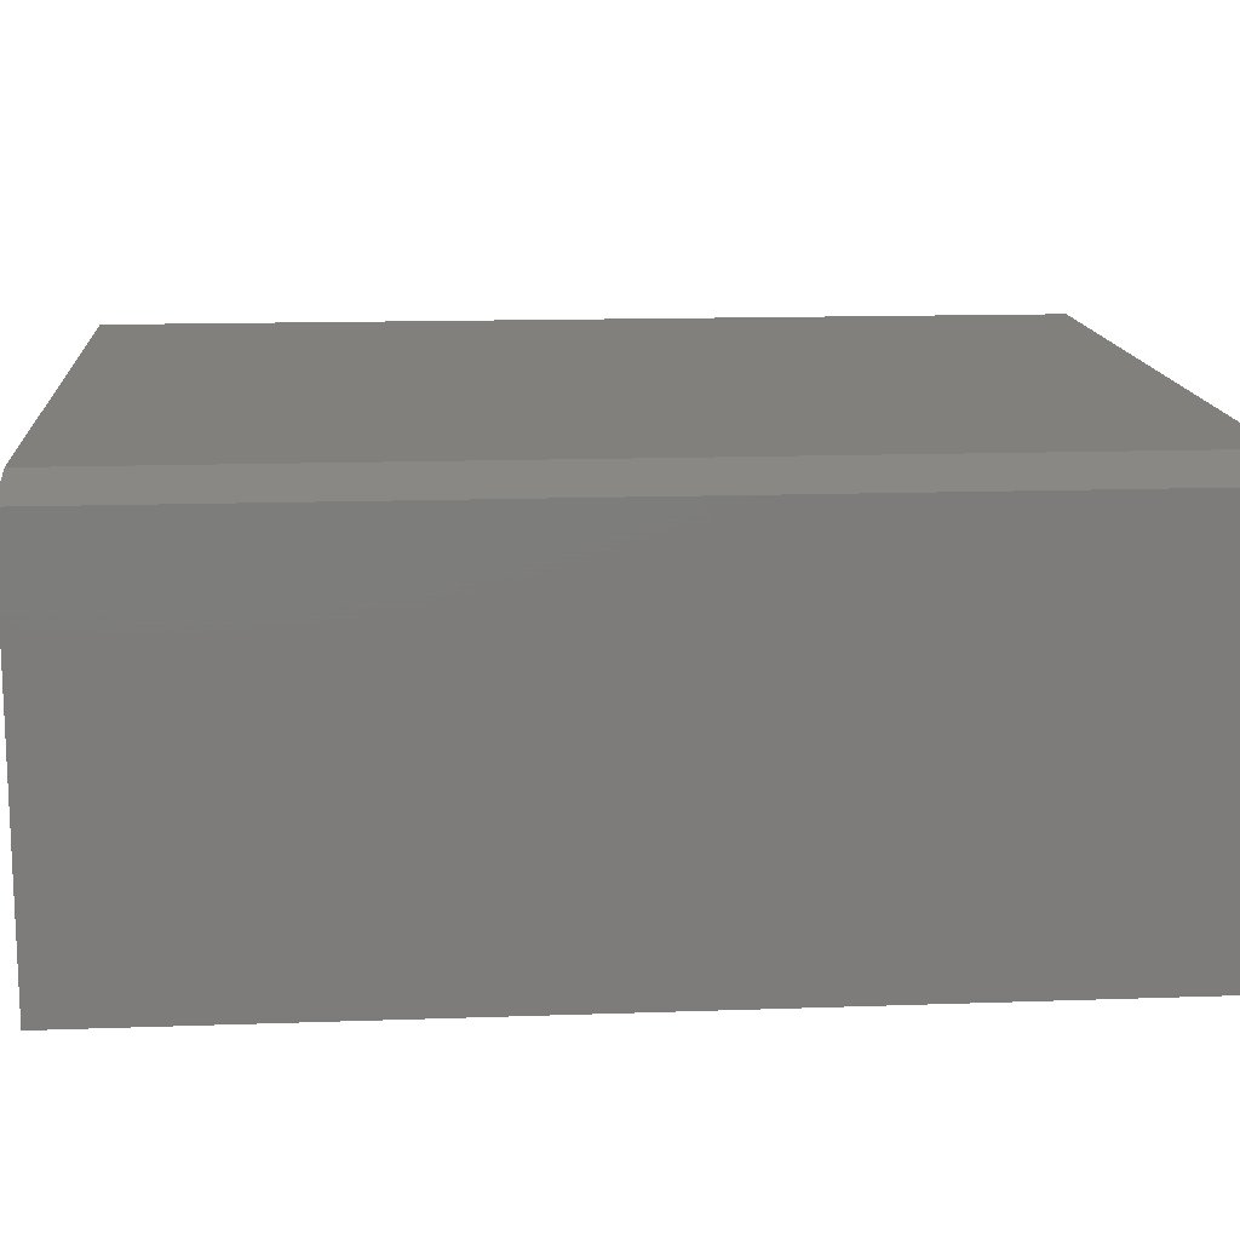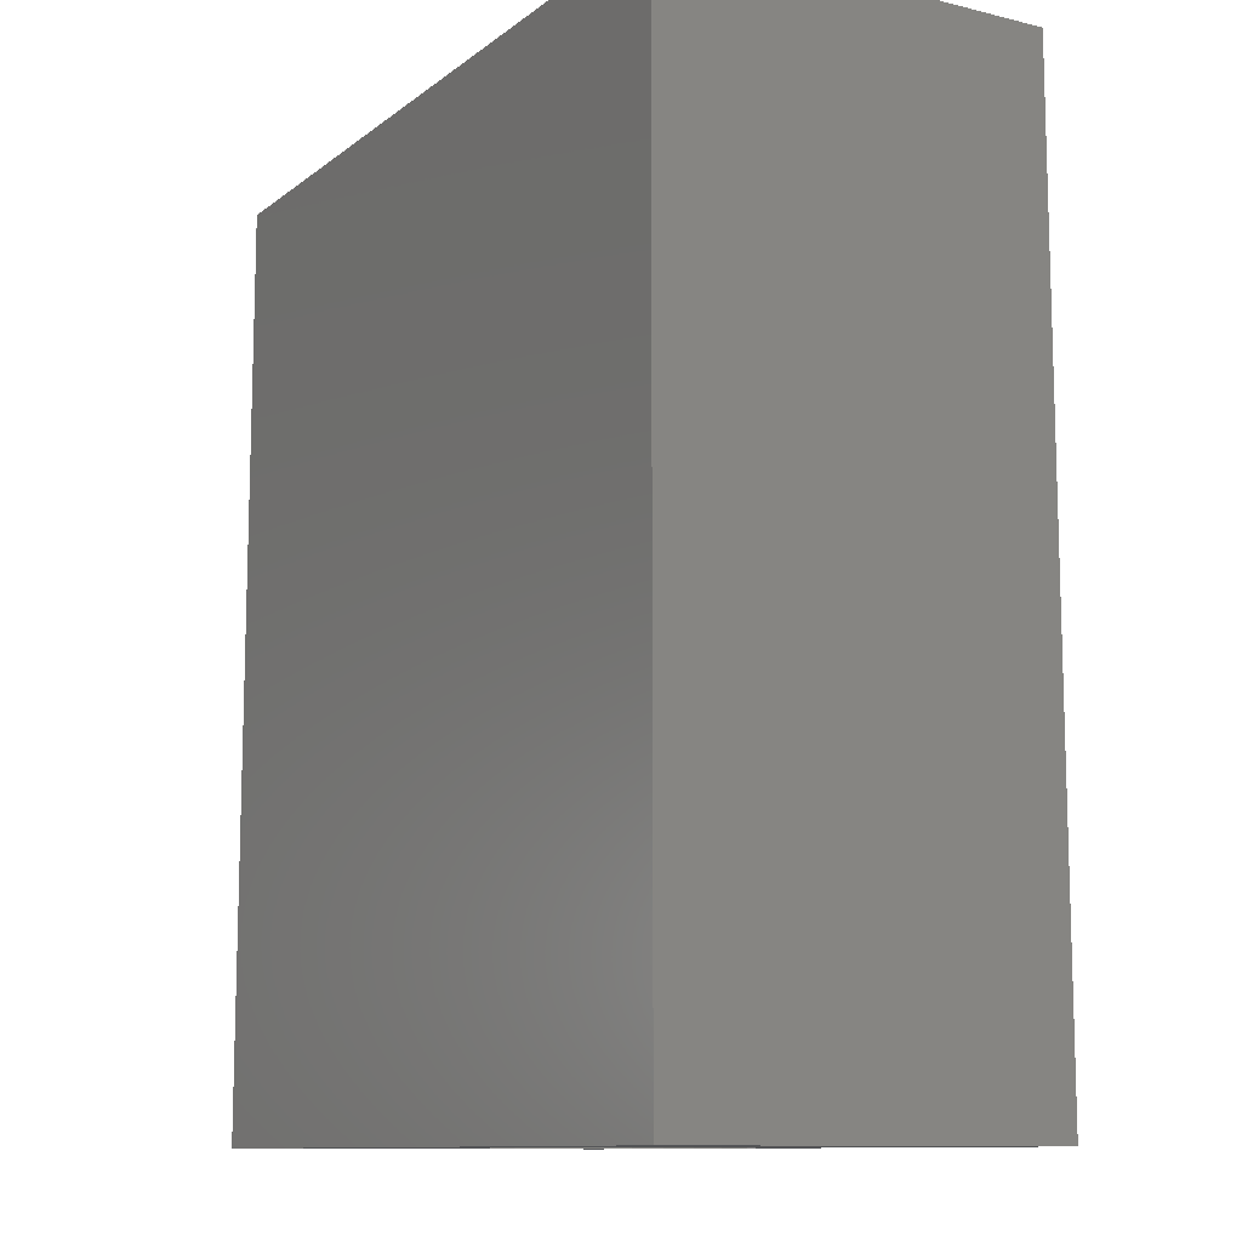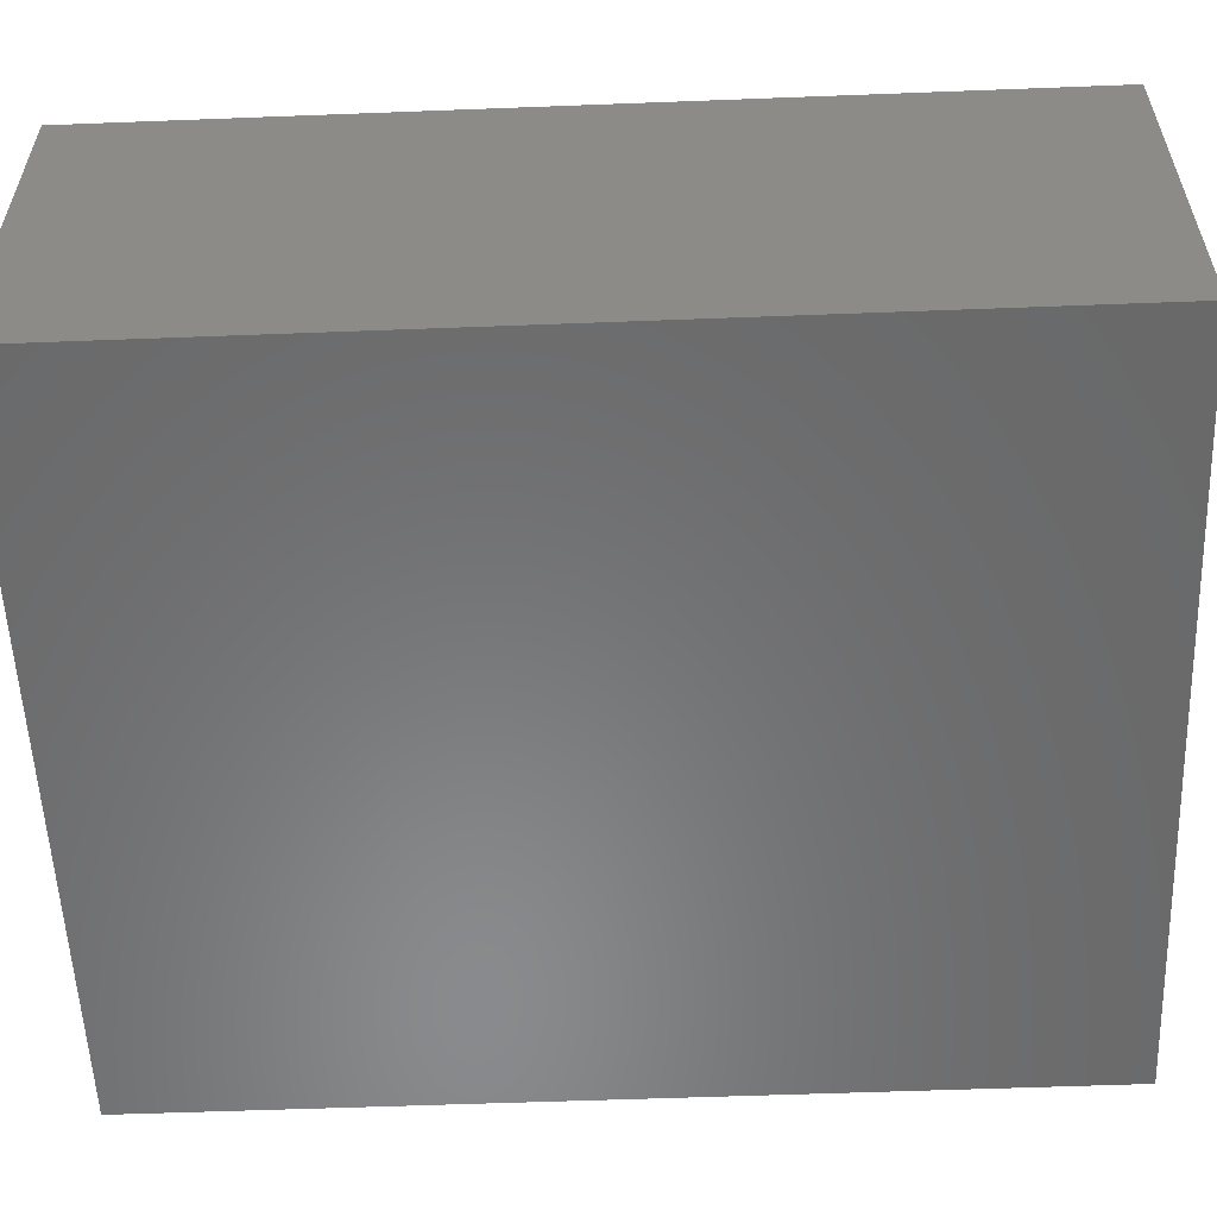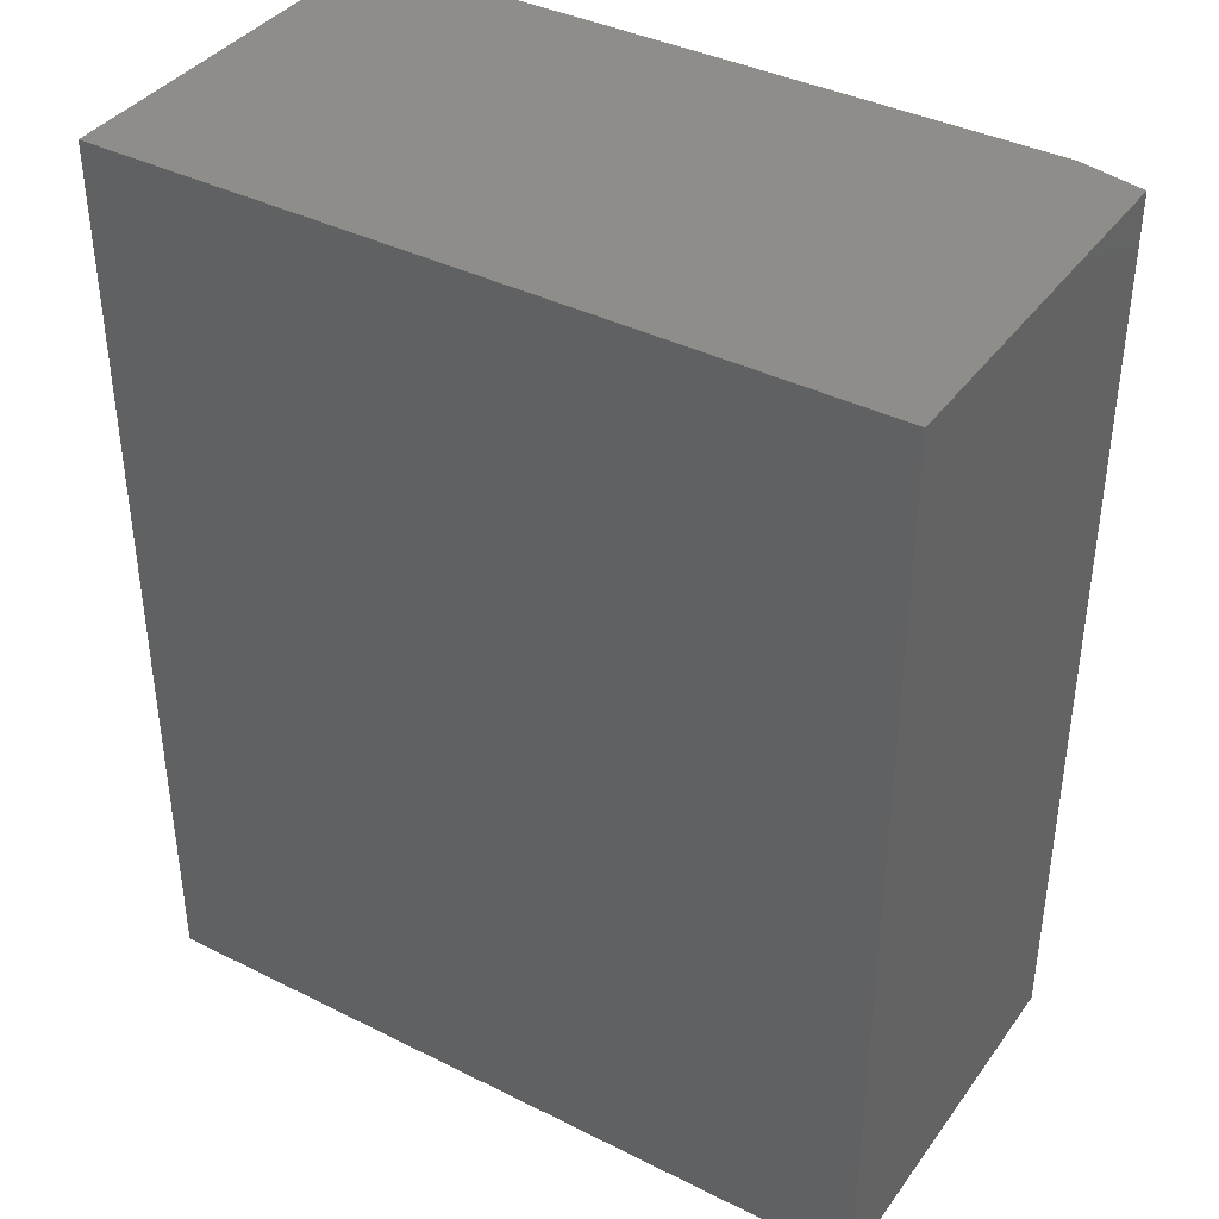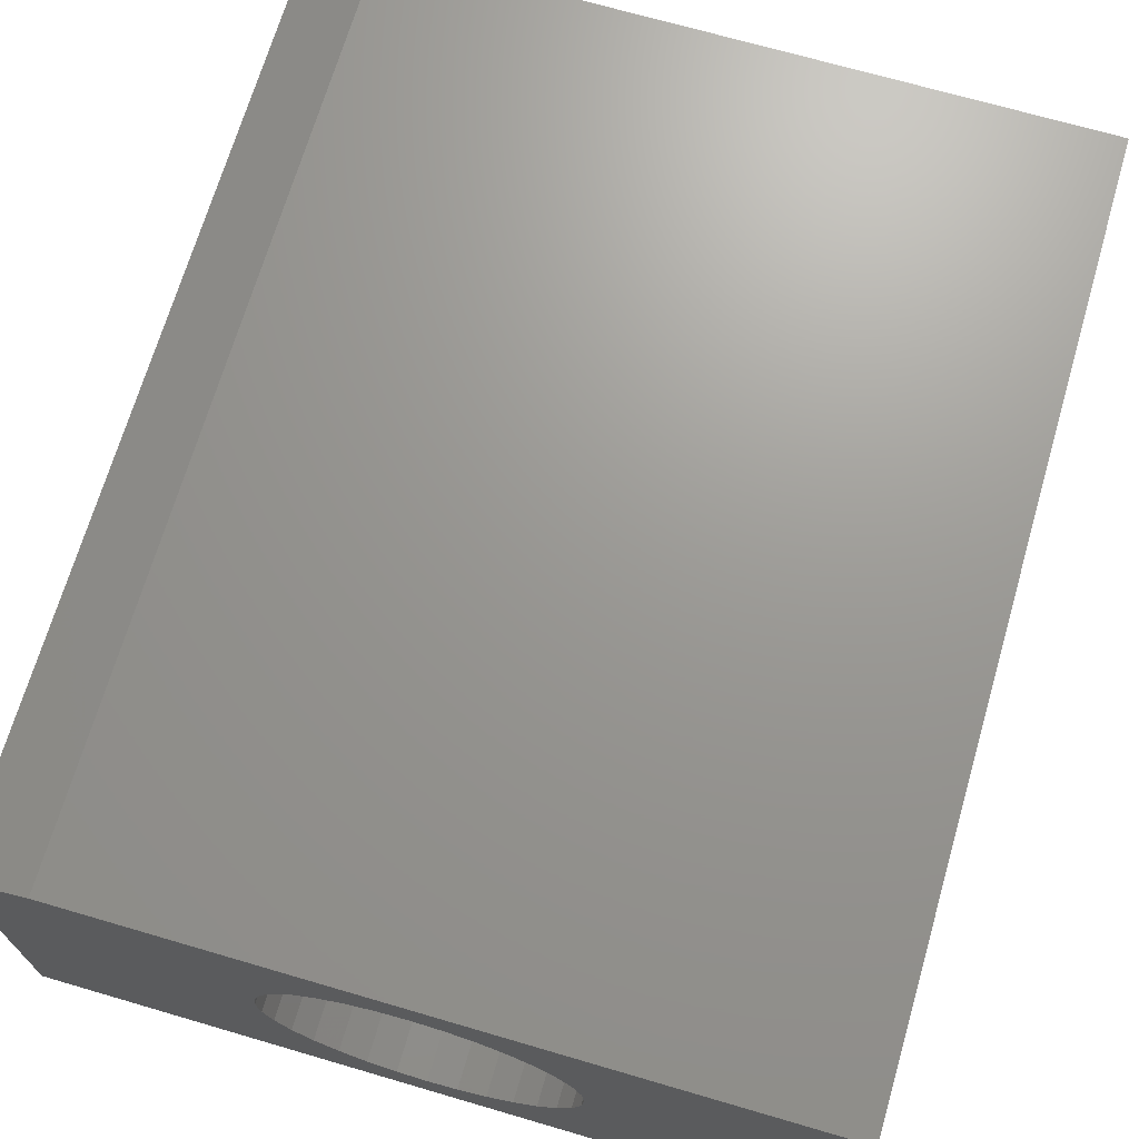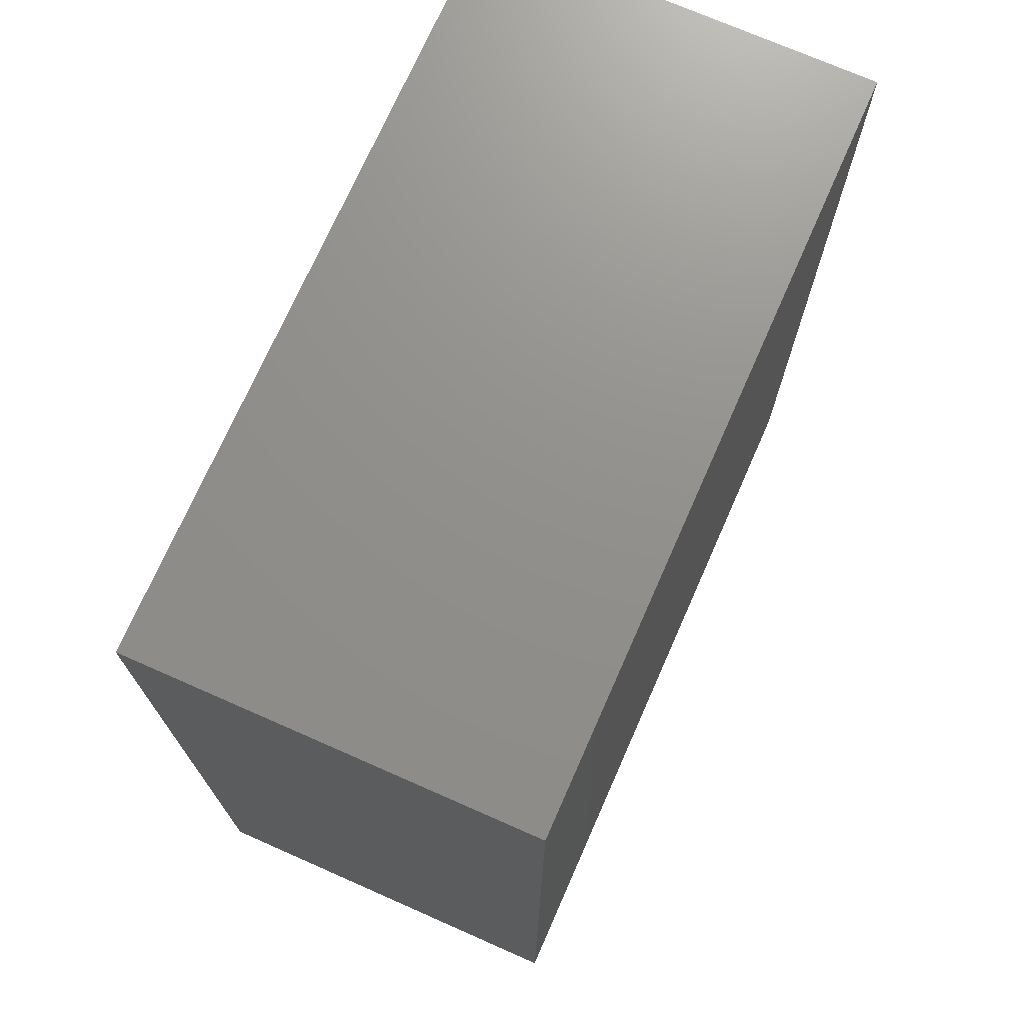
<metadata>
{"format":"stl","ext":"stl","renderer":"f3d","projection":"perspective","resolution":1024,"background":"white","views":[{"elev":14.1,"azim":-94.4,"up":"+Z"},{"elev":-11.1,"azim":-120.5,"up":"+Y"},{"elev":-56.1,"azim":-87.7,"up":"+Z"},{"elev":38.8,"azim":-147.9,"up":"+Y"},{"elev":69.8,"azim":16.3,"up":"+Z"},{"elev":72.5,"azim":113.8,"up":"+Y"}]}
</metadata>
<code>
# stl→obj: 74 verts, 144 faces
v 0.6224 -0.75 0.6484
v -0.5156 -0.75 0.6484
v -0.001398 -0.75 0.5689
v 0.04558 -0.75 0.5643
v 0.09075 -0.75 0.5506
v 0.1324 -0.75 0.5283
v 0.1689 -0.75 0.4984
v 0.1988 -0.75 0.4619
v 0.6224 -0.75 0
v 0.2211 -0.75 0.4203
v 0.2348 -0.75 0.3751
v 0.2394 -0.75 0.3281
v 0.2348 -0.75 0.2811
v 0.2211 -0.75 0.236
v 0.1988 -0.75 0.1943
v 0.1689 -0.75 0.1579
v 0.1324 -0.75 0.1279
v 0.09075 -0.75 0.1057
v 0.04558 -0.75 0.09196
v -0.001398 -0.75 0.08734
v -0.625 -0.75 0
v -0.04837 -0.75 0.09196
v -0.09354 -0.75 0.1057
v -0.1352 -0.75 0.1279
v -0.1717 -0.75 0.1579
v -0.2016 -0.75 0.1943
v -0.2239 -0.75 0.236
v -0.2376 -0.75 0.2811
v -0.2422 -0.75 0.3281
v -0.625 -0.75 0.625
v -0.2376 -0.75 0.3751
v -0.2239 -0.75 0.4203
v -0.2016 -0.75 0.4619
v -0.1717 -0.75 0.4984
v -0.1352 -0.75 0.5283
v -0.09354 -0.75 0.5506
v -0.04837 -0.75 0.5643
v -0.001398 0.25 0.08734
v 0.04558 0.25 0.09196
v 0.09075 0.25 0.1057
v 0.1324 0.25 0.1279
v 0.1689 0.25 0.1579
v 0.1988 0.25 0.1943
v 0.2211 0.25 0.236
v 0.2348 0.25 0.2811
v 0.2394 0.25 0.3281
v -0.04837 0.25 0.09196
v -0.09354 0.25 0.1057
v -0.1352 0.25 0.1279
v -0.1717 0.25 0.1579
v -0.2016 0.25 0.1943
v -0.2239 0.25 0.236
v -0.2376 0.25 0.2811
v -0.2422 0.25 0.3281
v -0.001398 0.25 0.5689
v -0.04837 0.25 0.5643
v -0.09354 0.25 0.5506
v -0.1352 0.25 0.5283
v -0.1717 0.25 0.4984
v -0.2016 0.25 0.4619
v -0.2239 0.25 0.4203
v -0.2376 0.25 0.3751
v 0.04558 0.25 0.5643
v 0.09075 0.25 0.5506
v 0.1324 0.25 0.5283
v 0.1689 0.25 0.4984
v 0.1988 0.25 0.4619
v 0.2211 0.25 0.4203
v 0.2348 0.25 0.3751
v -0.5156 0.75 0.6484
v 0.6224 0.75 0.6484
v -0.625 0.75 0.625
v -0.625 0.75 0
v 0.6224 0.75 0
f 1 2 3
f 1 3 4
f 1 4 5
f 1 5 6
f 1 6 7
f 1 7 8
f 1 8 9
f 9 8 10
f 9 10 11
f 9 11 12
f 9 12 13
f 9 13 14
f 9 14 15
f 9 15 16
f 9 16 17
f 9 17 18
f 9 18 19
f 9 19 20
f 9 20 21
f 21 20 22
f 21 22 23
f 21 23 24
f 21 24 25
f 21 25 26
f 21 26 27
f 21 27 28
f 21 28 29
f 21 29 2
f 21 2 30
f 2 29 31
f 2 31 32
f 2 32 33
f 2 33 34
f 2 34 35
f 2 35 36
f 2 36 37
f 2 37 3
f 38 19 39
f 39 19 18
f 39 18 40
f 40 18 17
f 40 17 41
f 41 17 16
f 41 16 42
f 42 16 15
f 42 15 43
f 43 15 14
f 43 14 44
f 44 14 13
f 44 13 45
f 45 13 12
f 45 12 46
f 19 38 20
f 20 38 47
f 20 47 22
f 22 47 48
f 22 48 23
f 23 48 49
f 23 49 24
f 24 49 50
f 24 50 25
f 25 50 51
f 25 51 26
f 26 51 52
f 26 52 27
f 27 52 53
f 27 53 28
f 28 53 54
f 28 54 29
f 55 37 56
f 56 37 36
f 56 36 57
f 57 36 35
f 57 35 58
f 58 35 34
f 58 34 59
f 59 34 33
f 59 33 60
f 60 33 32
f 60 32 61
f 61 32 31
f 61 31 62
f 62 31 29
f 62 29 54
f 37 55 3
f 3 55 63
f 3 63 4
f 4 63 64
f 4 64 5
f 5 64 65
f 5 65 6
f 6 65 66
f 6 66 7
f 7 66 67
f 7 67 8
f 8 67 68
f 8 68 10
f 10 68 69
f 10 69 11
f 11 69 46
f 11 46 12
f 56 63 55
f 63 56 57
f 63 57 64
f 40 47 39
f 39 47 38
f 64 57 65
f 65 57 58
f 65 58 66
f 66 58 59
f 66 59 67
f 67 59 60
f 67 60 68
f 68 60 61
f 68 61 69
f 69 61 62
f 69 62 46
f 46 62 54
f 46 54 45
f 45 54 53
f 45 53 44
f 44 53 52
f 44 52 43
f 43 52 51
f 43 51 42
f 42 51 50
f 42 50 41
f 41 50 49
f 41 49 40
f 40 49 48
f 40 48 47
f 2 1 70
f 70 1 71
f 72 73 30
f 30 73 21
f 71 74 70
f 70 74 73
f 70 73 72
f 2 70 30
f 30 70 72
f 21 73 9
f 9 73 74
f 1 9 71
f 71 9 74

</code>
